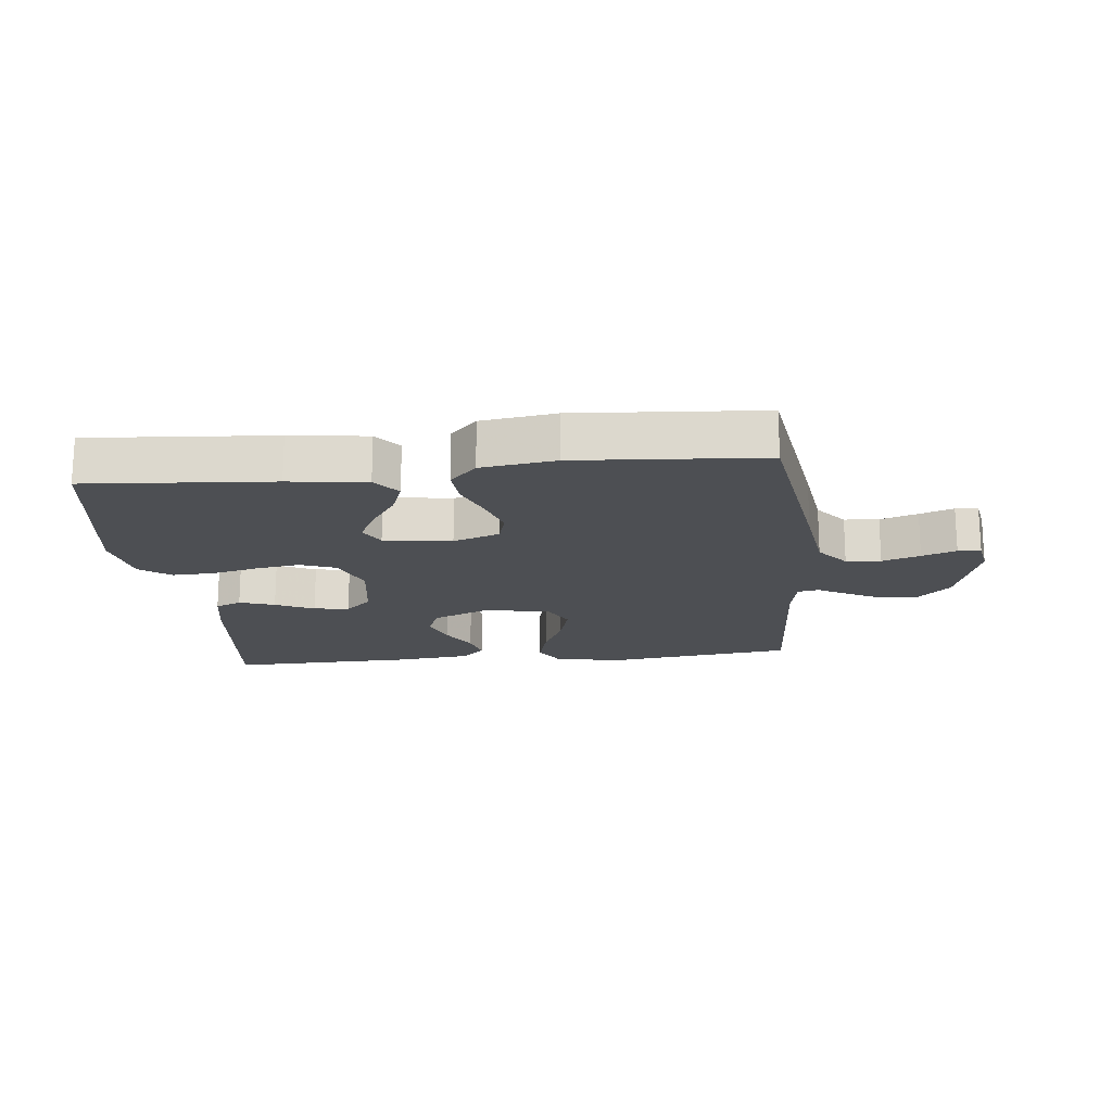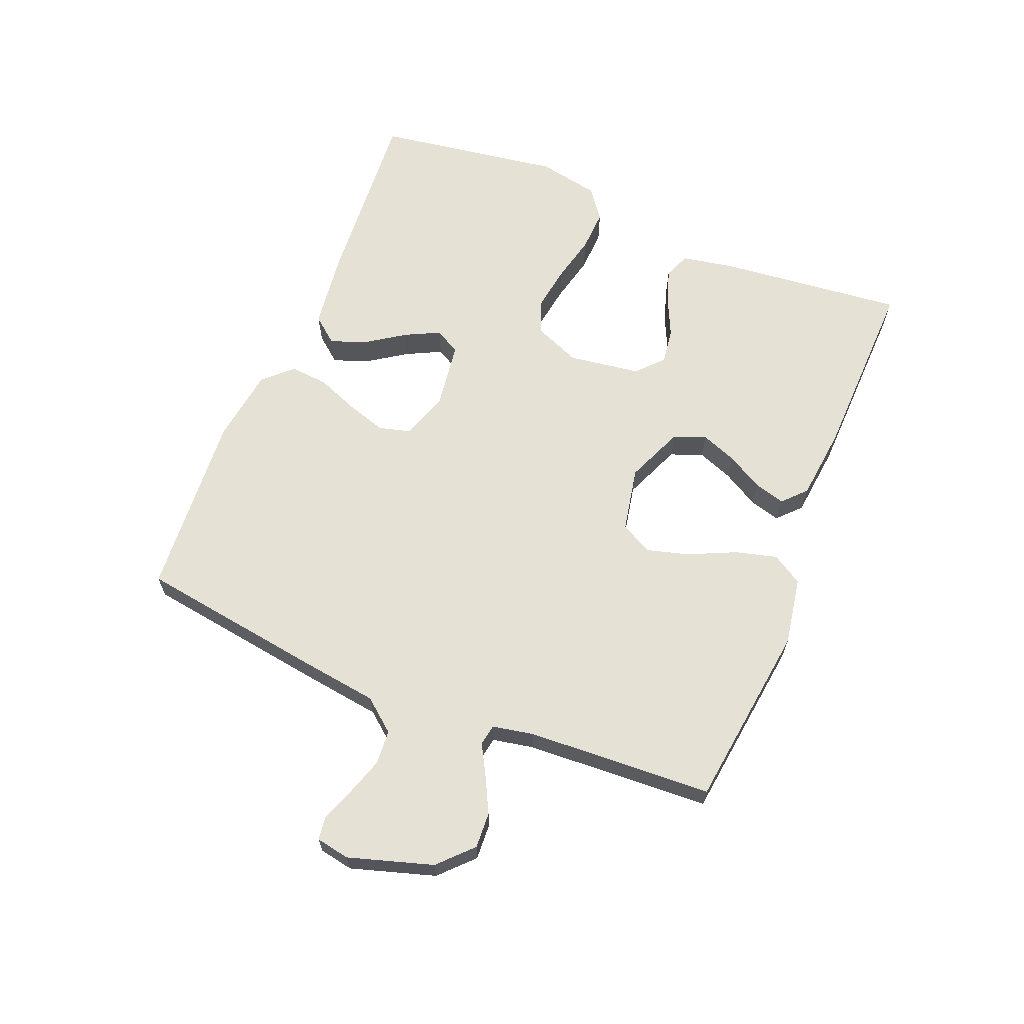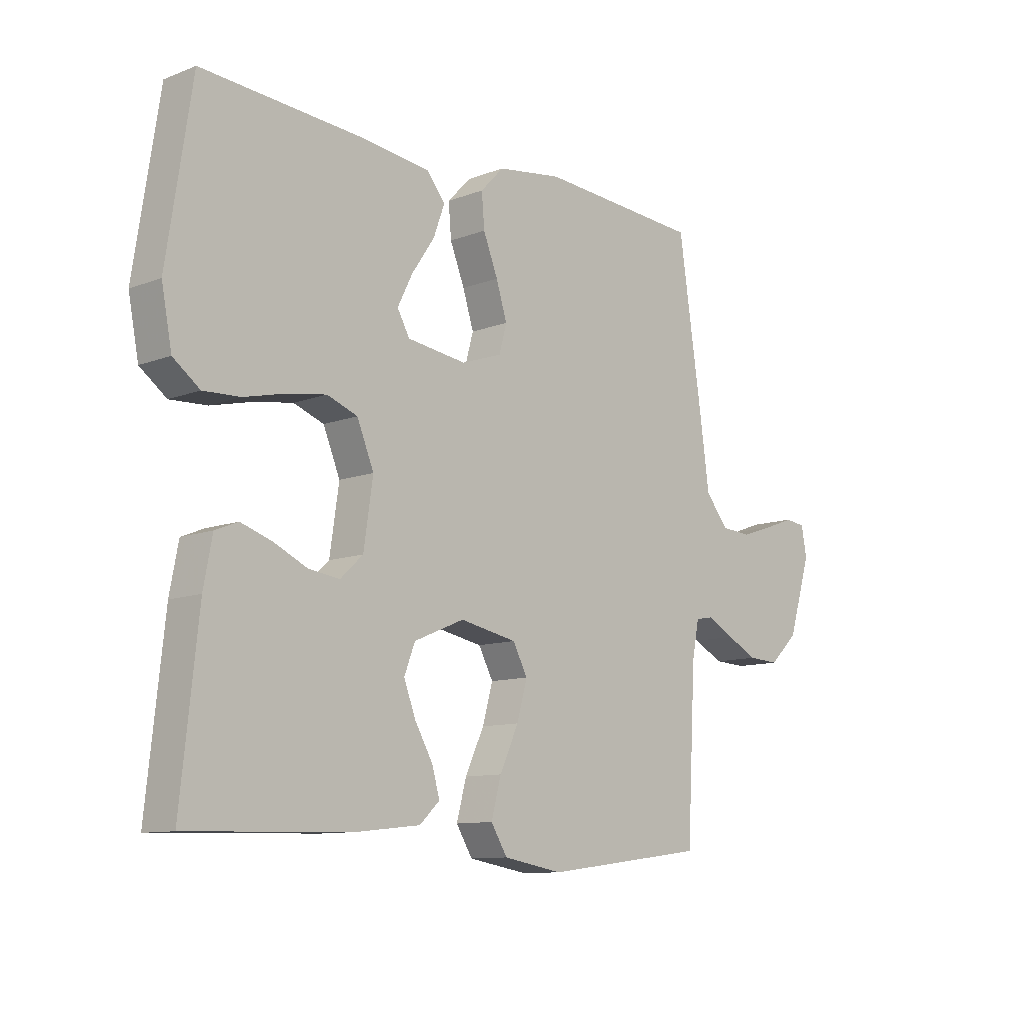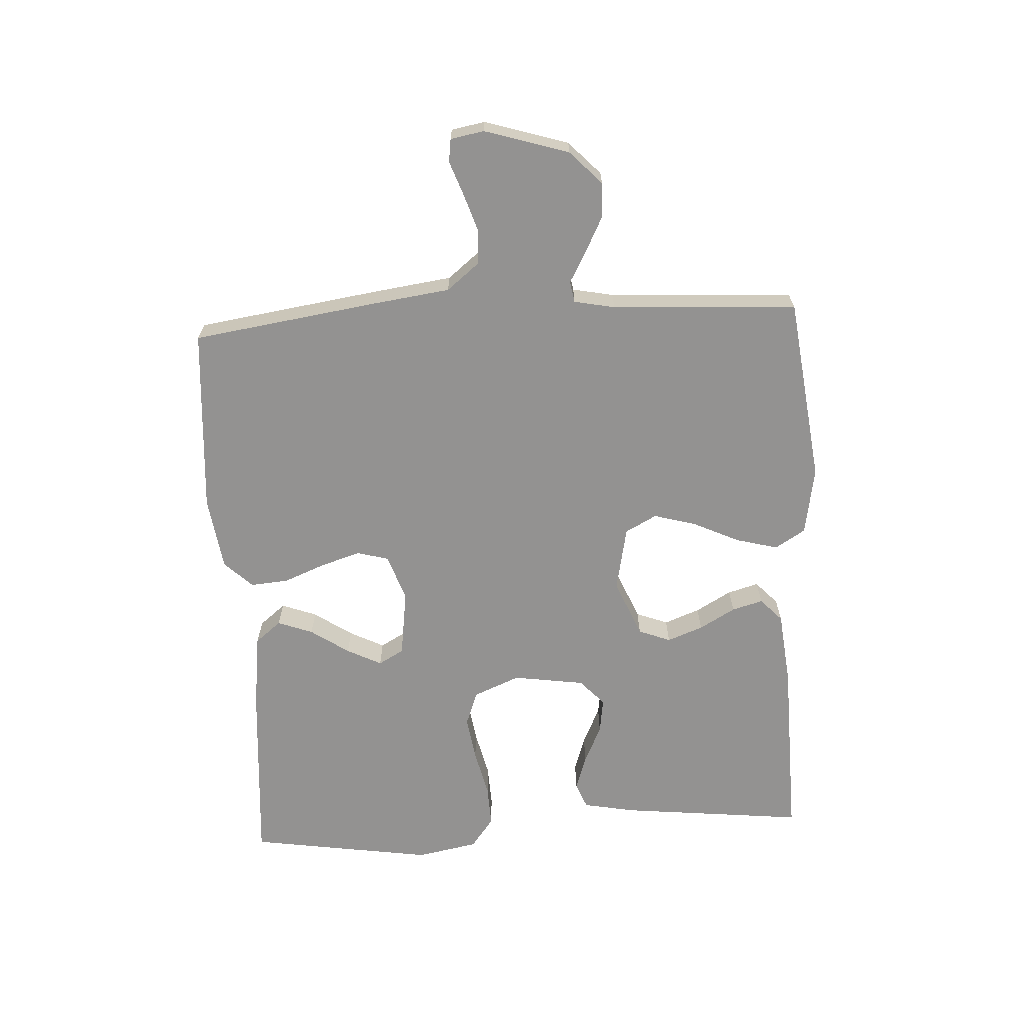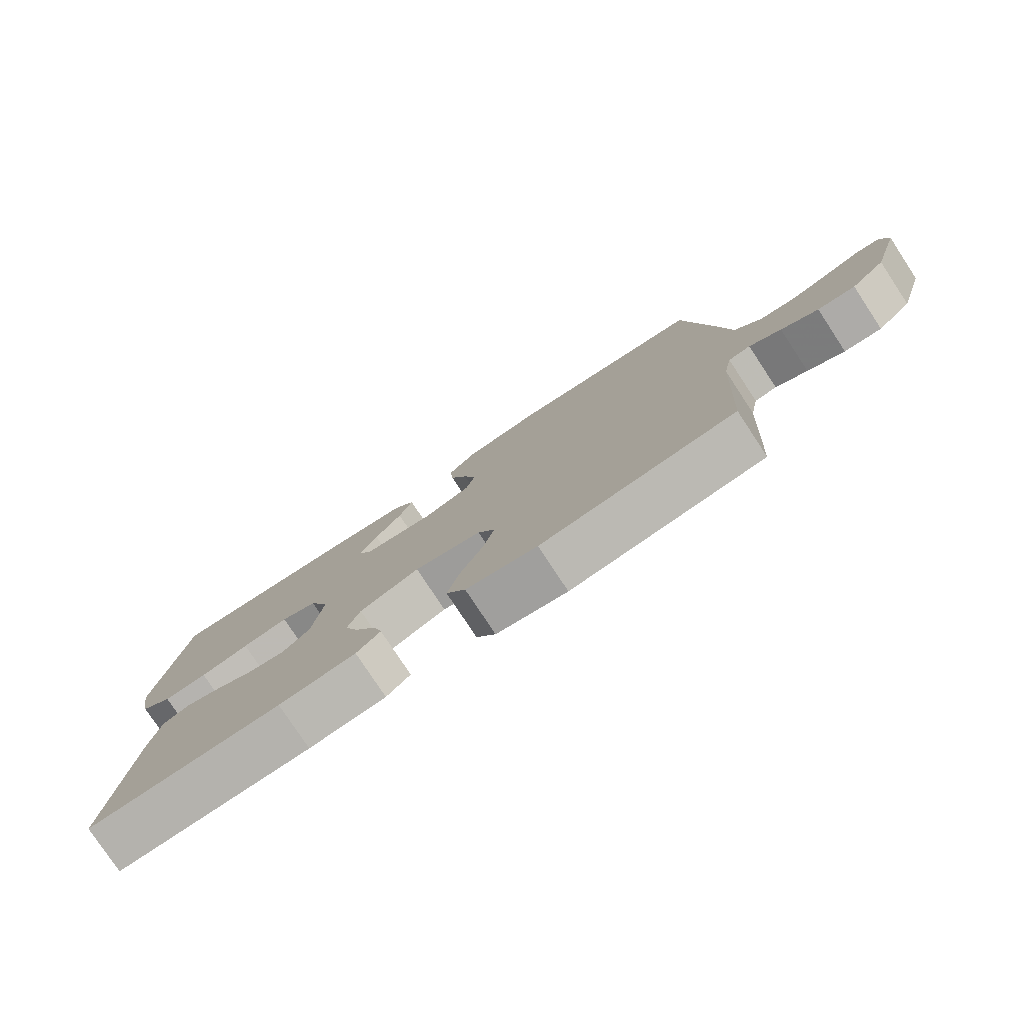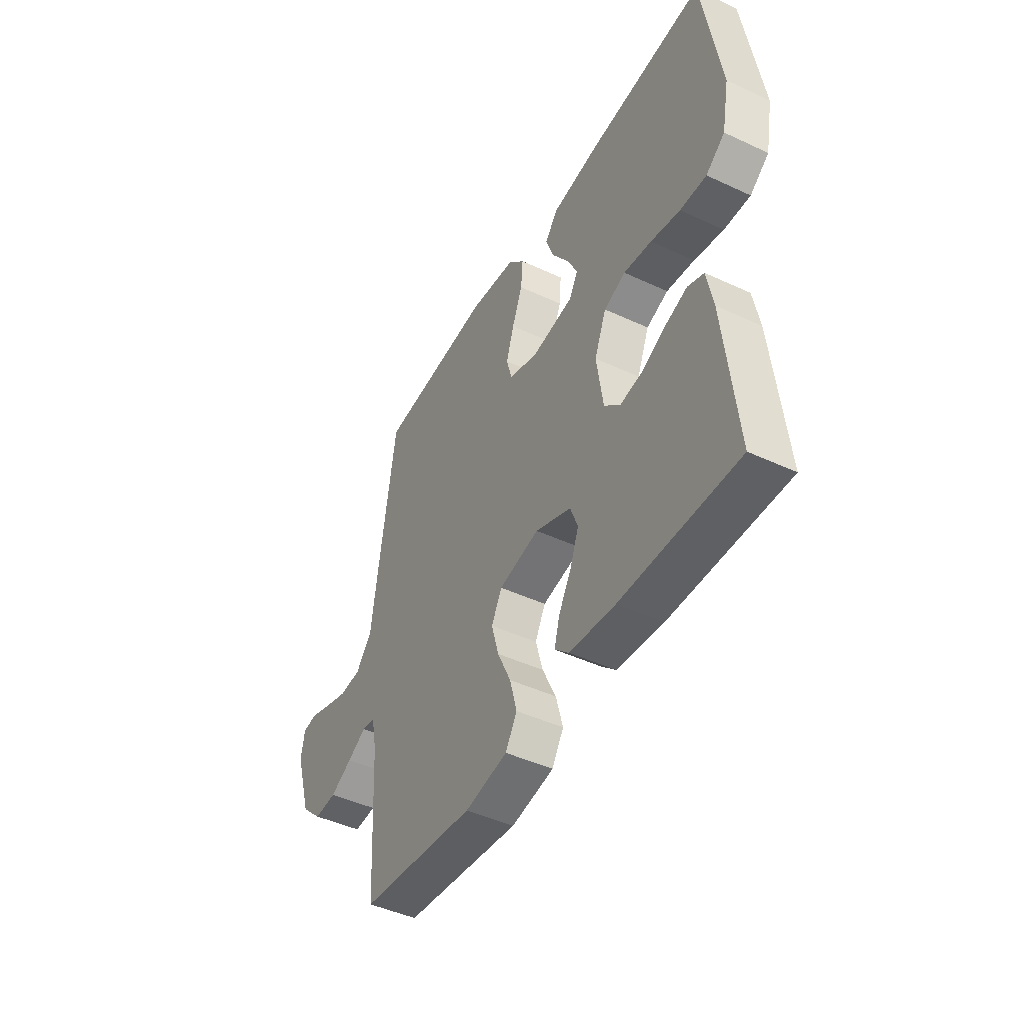
<metadata>
{"format":"obj","ext":"obj","renderer":"f3d","projection":"perspective","resolution":1024,"background":"white","views":[{"elev":-18.0,"azim":6.0,"up":"+Y"},{"elev":64.9,"azim":112.2,"up":"+Y"},{"elev":-10.5,"azim":-46.2,"up":"+Z"},{"elev":-66.5,"azim":93.1,"up":"+Y"},{"elev":-78.6,"azim":33.4,"up":"+Z"},{"elev":-45.6,"azim":-118.2,"up":"+Z"}]}
</metadata>
<code>
v 0.5 0.07 -0.5
v 0.2 0.07 -0.538
v 0.09 0.07 -0.519
v 0.06 0.07 -0.47
v 0.078 0.07 -0.402
v 0.113 0.07 -0.327
v 0.132 0.07 -0.259
v 0.105 0.07 -0.208
v 0 0.07 -0.187
v -0.093 0.07 -0.226
v -0.113 0.07 -0.278
v -0.091 0.07 -0.336
v -0.058 0.07 -0.394
v -0.044 0.07 -0.444
v -0.081 0.07 -0.479
v -0.2 0.07 -0.492
v -0.5 0.07 -0.5
v -0.468 0.07 -0.2
v -0.452 0.07 -0.116
v -0.41 0.07 -0.099
v -0.353 0.07 -0.118
v -0.291 0.07 -0.147
v -0.234 0.07 -0.155
v -0.192 0.07 -0.116
v -0.175 0.07 0
v -0.206 0.07 0.075
v -0.262 0.07 0.096
v -0.334 0.07 0.085
v -0.41 0.07 0.067
v -0.478 0.07 0.064
v -0.527 0.07 0.101
v -0.546 0.07 0.2
v -0.5 0.07 0.5
v -0.2 0.07 0.478
v -0.075 0.07 0.462
v -0.041 0.07 0.42
v -0.062 0.07 0.363
v -0.104 0.07 0.301
v -0.132 0.07 0.245
v -0.109 0.07 0.204
v 0 0.07 0.189
v 0.075 0.07 0.215
v 0.089 0.07 0.266
v 0.069 0.07 0.33
v 0.042 0.07 0.398
v 0.037 0.07 0.459
v 0.08 0.07 0.504
v 0.2 0.07 0.521
v 0.5 0.07 0.5
v 0.544 0.07 0.2
v 0.561 0.07 0.075
v 0.603 0.07 0.023
v 0.659 0.07 0.019
v 0.72 0.07 0.039
v 0.775 0.07 0.059
v 0.812 0.07 0.054
v 0.822 0.07 0
v 0.78 0.07 -0.136
v 0.727 0.07 -0.187
v 0.669 0.07 -0.184
v 0.612 0.07 -0.155
v 0.563 0.07 -0.128
v 0.529 0.07 -0.134
v 0.516 0.07 -0.2
v 0.5 0 -0.5
v 0.2 0 -0.538
v 0.09 0 -0.519
v 0.06 0 -0.47
v 0.078 0 -0.402
v 0.113 0 -0.327
v 0.132 0 -0.259
v 0.105 0 -0.208
v 0 0 -0.187
v -0.093 0 -0.226
v -0.113 0 -0.278
v -0.091 0 -0.336
v -0.058 0 -0.394
v -0.044 0 -0.444
v -0.081 0 -0.479
v -0.2 0 -0.492
v -0.5 0 -0.5
v -0.468 0 -0.2
v -0.452 0 -0.116
v -0.41 0 -0.099
v -0.353 0 -0.118
v -0.291 0 -0.147
v -0.234 0 -0.155
v -0.192 0 -0.116
v -0.175 0 0
v -0.206 0 0.075
v -0.262 0 0.096
v -0.334 0 0.085
v -0.41 0 0.067
v -0.478 0 0.064
v -0.527 0 0.101
v -0.546 0 0.2
v -0.5 0 0.5
v -0.2 0 0.478
v -0.075 0 0.462
v -0.041 0 0.42
v -0.062 0 0.363
v -0.104 0 0.301
v -0.132 0 0.245
v -0.109 0 0.204
v 0 0 0.189
v 0.075 0 0.215
v 0.089 0 0.266
v 0.069 0 0.33
v 0.042 0 0.398
v 0.037 0 0.459
v 0.08 0 0.504
v 0.2 0 0.521
v 0.5 0 0.5
v 0.544 0 0.2
v 0.561 0 0.075
v 0.603 0 0.023
v 0.659 0 0.019
v 0.72 0 0.039
v 0.775 0 0.059
v 0.812 0 0.054
v 0.822 0 0
v 0.78 0 -0.136
v 0.727 0 -0.187
v 0.669 0 -0.184
v 0.612 0 -0.155
v 0.563 0 -0.128
v 0.529 0 -0.134
v 0.516 0 -0.2
f 60 61 62
f 59 60 62
f 58 59 62
f 57 58 62
f 56 57 62
f 55 56 62
f 54 55 62
f 53 54 62 63
f 52 53 63
f 51 52 63
f 51 63 64
f 50 51 64
f 49 50 64
f 48 49 64
f 47 48 64
f 46 47 64
f 45 46 64
f 44 45 64
f 36 37 38
f 35 36 38
f 34 35 38
f 33 34 38
f 32 33 38
f 31 32 38
f 30 31 38
f 29 30 38
f 28 29 38
f 27 28 38 39
f 26 27 39 40
f 20 21 22
f 19 20 22
f 18 19 22
f 17 18 22
f 16 17 22
f 15 16 22
f 14 15 22
f 13 14 22
f 12 13 22
f 11 12 22 23
f 10 11 23 24
f 4 5 6
f 3 4 6
f 2 3 6
f 1 2 6
f 64 1 6
f 64 6 7
f 43 44 64
f 64 7 8
f 43 64 8
f 42 43 8
f 41 42 8 9
f 40 41 9
f 26 40 9
f 25 26 9
f 9 10 24 25
f 126 125 124
f 126 124 123
f 126 123 122
f 126 122 121
f 126 121 120
f 126 120 119
f 126 119 118
f 127 126 118 117
f 127 117 116
f 127 116 115
f 128 127 115
f 128 115 114
f 128 114 113
f 128 113 112
f 128 112 111
f 128 111 110
f 128 110 109
f 128 109 108
f 102 101 100
f 102 100 99
f 102 99 98
f 102 98 97
f 102 97 96
f 102 96 95
f 102 95 94
f 102 94 93
f 102 93 92
f 103 102 92 91
f 104 103 91 90
f 86 85 84
f 86 84 83
f 86 83 82
f 86 82 81
f 86 81 80
f 86 80 79
f 86 79 78
f 86 78 77
f 86 77 76
f 87 86 76 75
f 88 87 75 74
f 70 69 68
f 70 68 67
f 70 67 66
f 70 66 65
f 70 65 128
f 71 70 128
f 128 108 107
f 72 71 128
f 72 128 107
f 72 107 106
f 73 72 106 105
f 73 105 104
f 73 104 90
f 73 90 89
f 89 88 74 73
f 1 65 66 2
f 2 66 67 3
f 3 67 68 4
f 4 68 69 5
f 5 69 70 6
f 6 70 71 7
f 7 71 72 8
f 8 72 73 9
f 9 73 74 10
f 10 74 75 11
f 11 75 76 12
f 12 76 77 13
f 13 77 78 14
f 14 78 79 15
f 15 79 80 16
f 16 80 81 17
f 17 81 82 18
f 18 82 83 19
f 19 83 84 20
f 20 84 85 21
f 21 85 86 22
f 22 86 87 23
f 23 87 88 24
f 24 88 89 25
f 25 89 90 26
f 26 90 91 27
f 27 91 92 28
f 28 92 93 29
f 29 93 94 30
f 30 94 95 31
f 31 95 96 32
f 32 96 97 33
f 33 97 98 34
f 34 98 99 35
f 35 99 100 36
f 36 100 101 37
f 37 101 102 38
f 38 102 103 39
f 39 103 104 40
f 40 104 105 41
f 41 105 106 42
f 42 106 107 43
f 43 107 108 44
f 44 108 109 45
f 45 109 110 46
f 46 110 111 47
f 47 111 112 48
f 48 112 113 49
f 49 113 114 50
f 50 114 115 51
f 51 115 116 52
f 52 116 117 53
f 53 117 118 54
f 54 118 119 55
f 55 119 120 56
f 56 120 121 57
f 57 121 122 58
f 58 122 123 59
f 59 123 124 60
f 60 124 125 61
f 61 125 126 62
f 62 126 127 63
f 63 127 128 64
f 64 128 65 1

</code>
